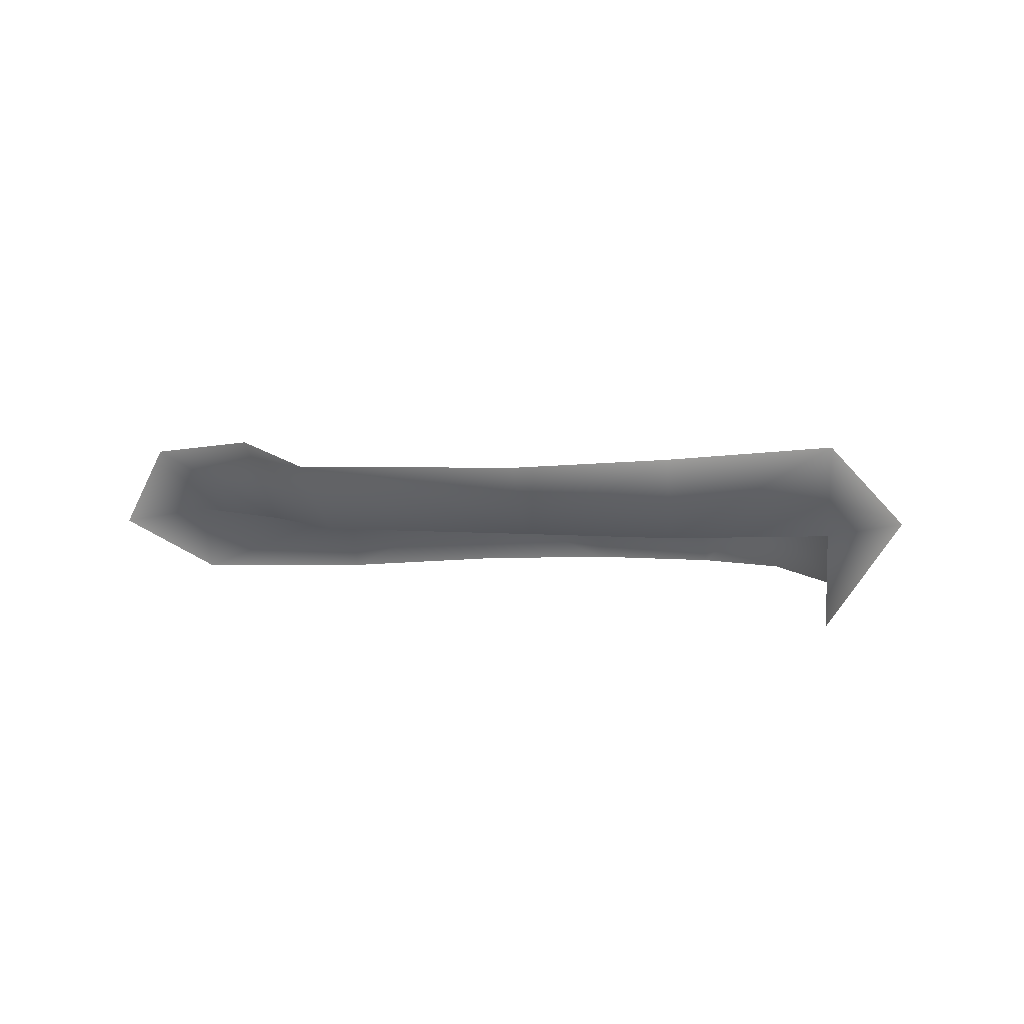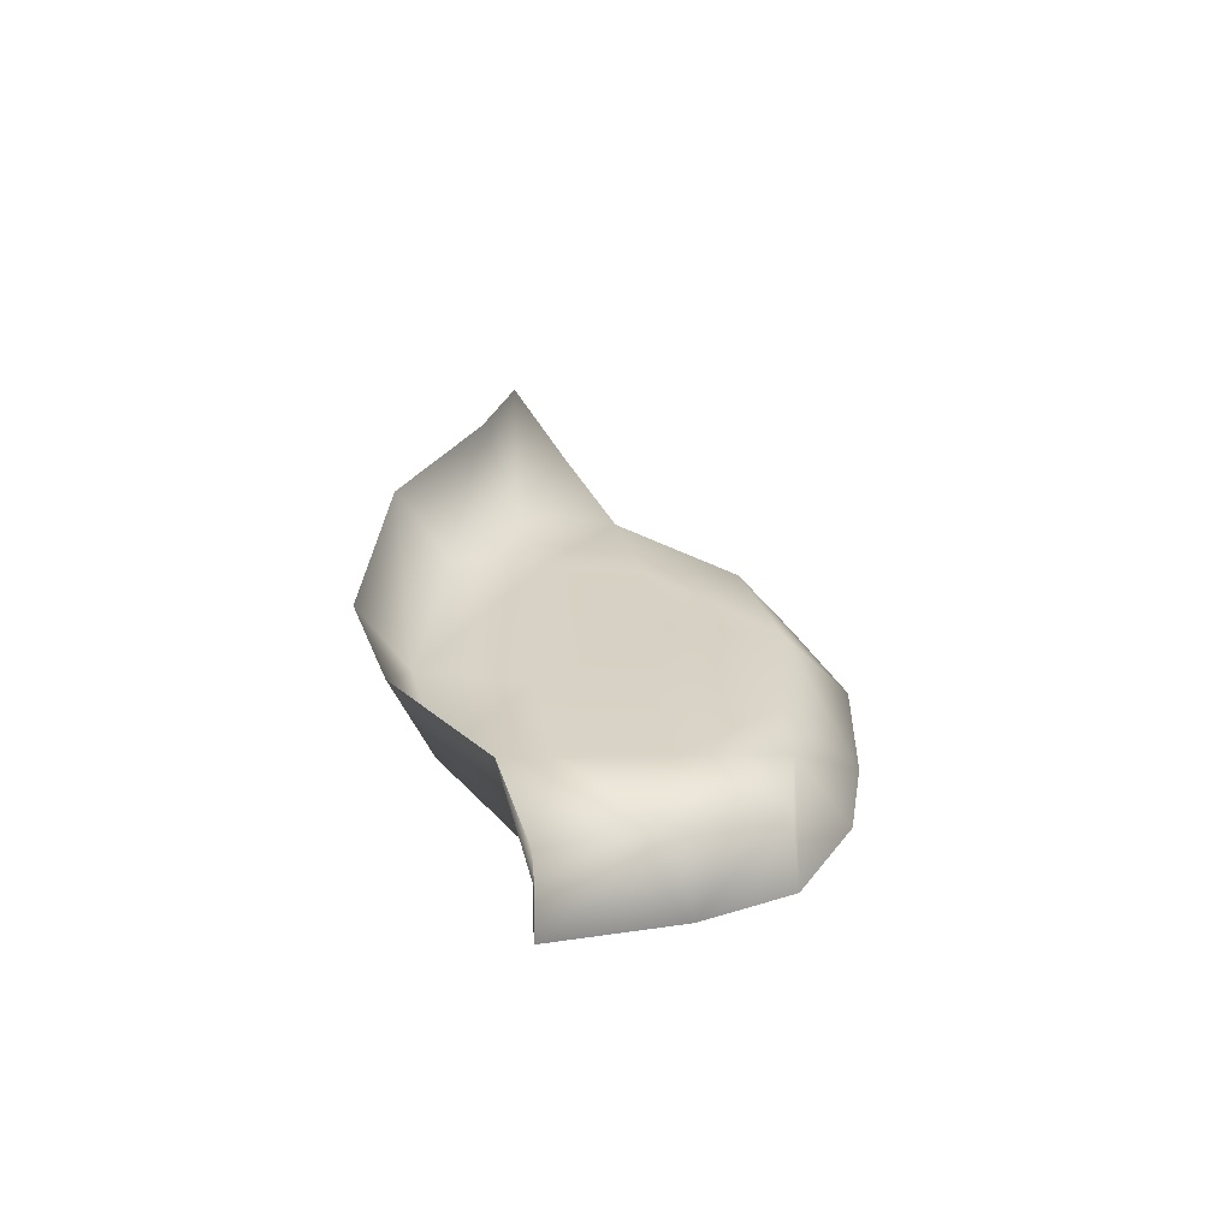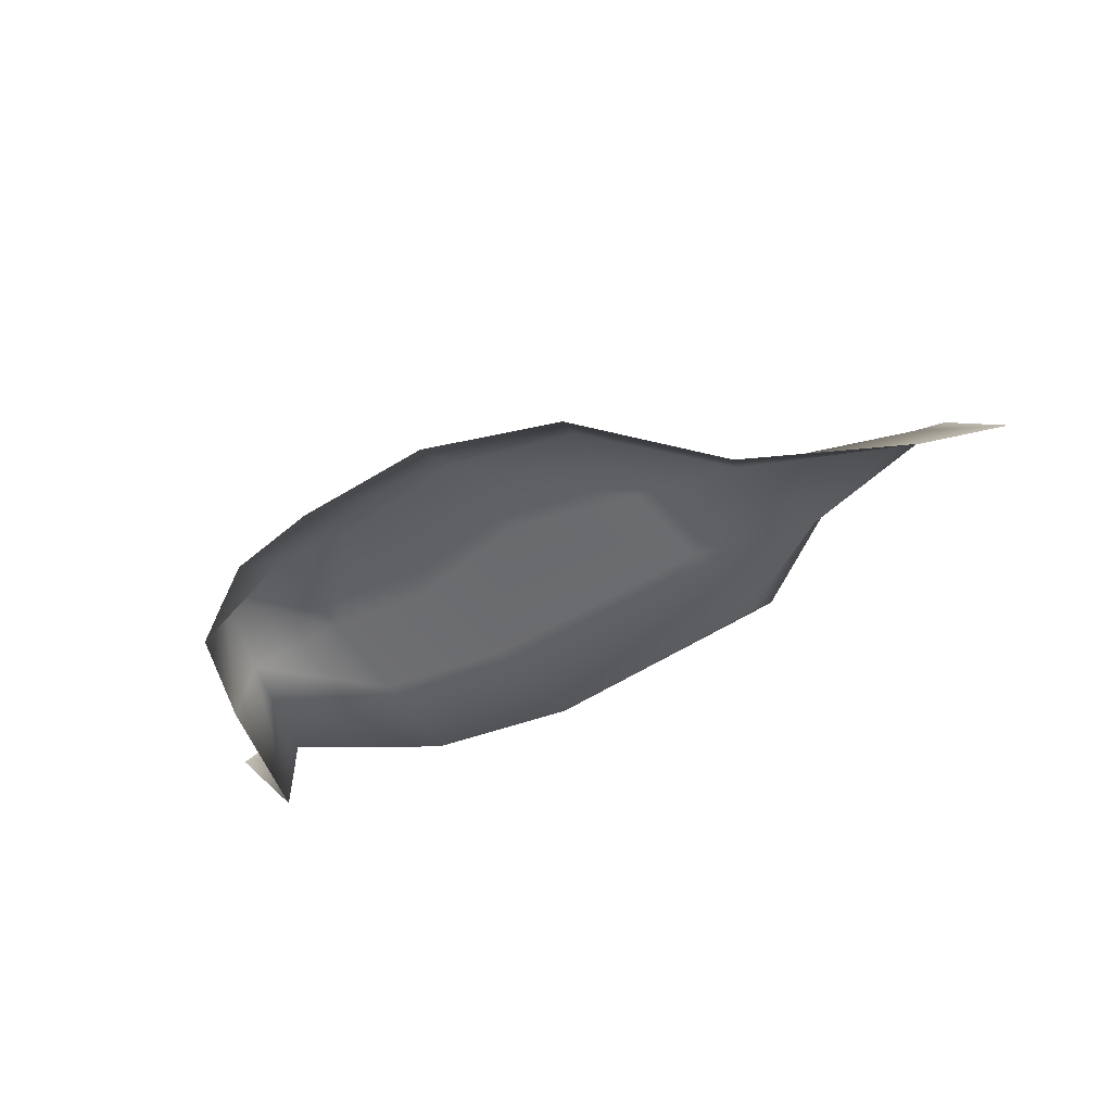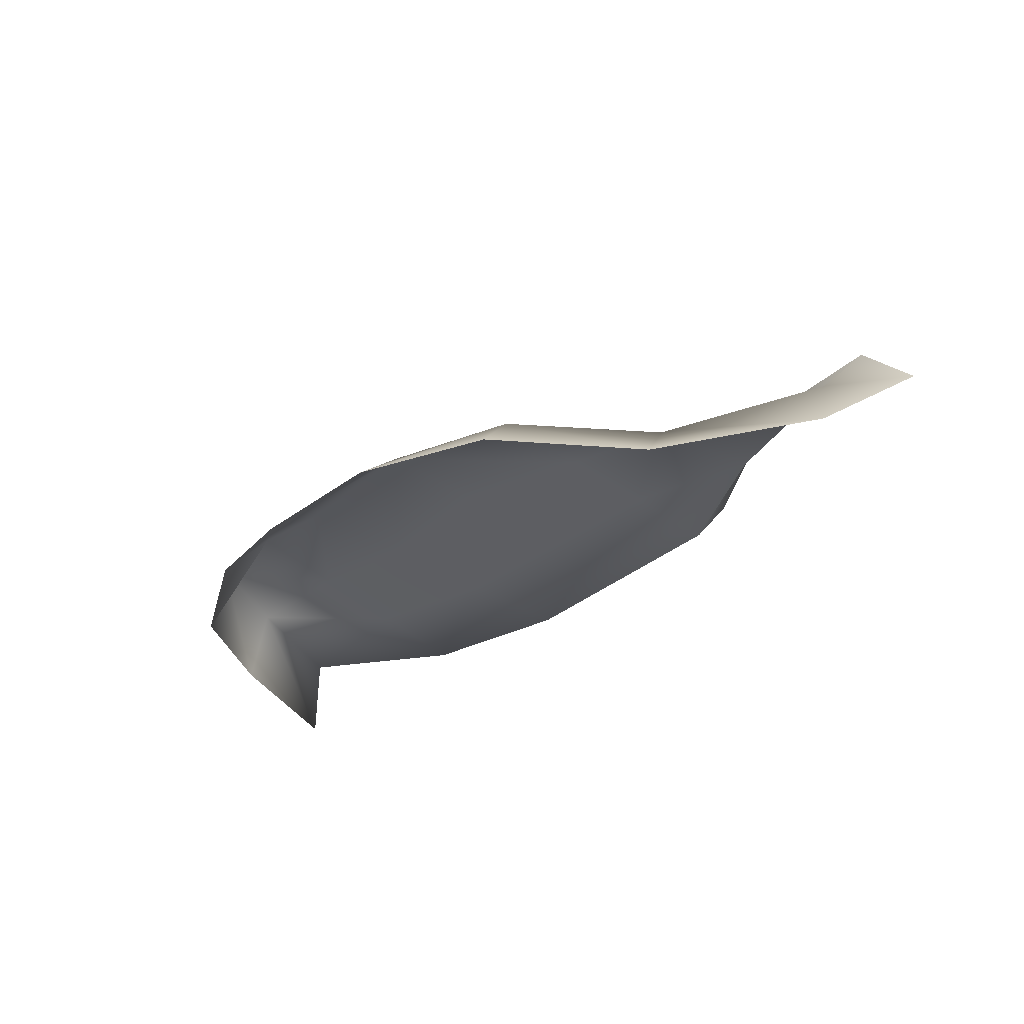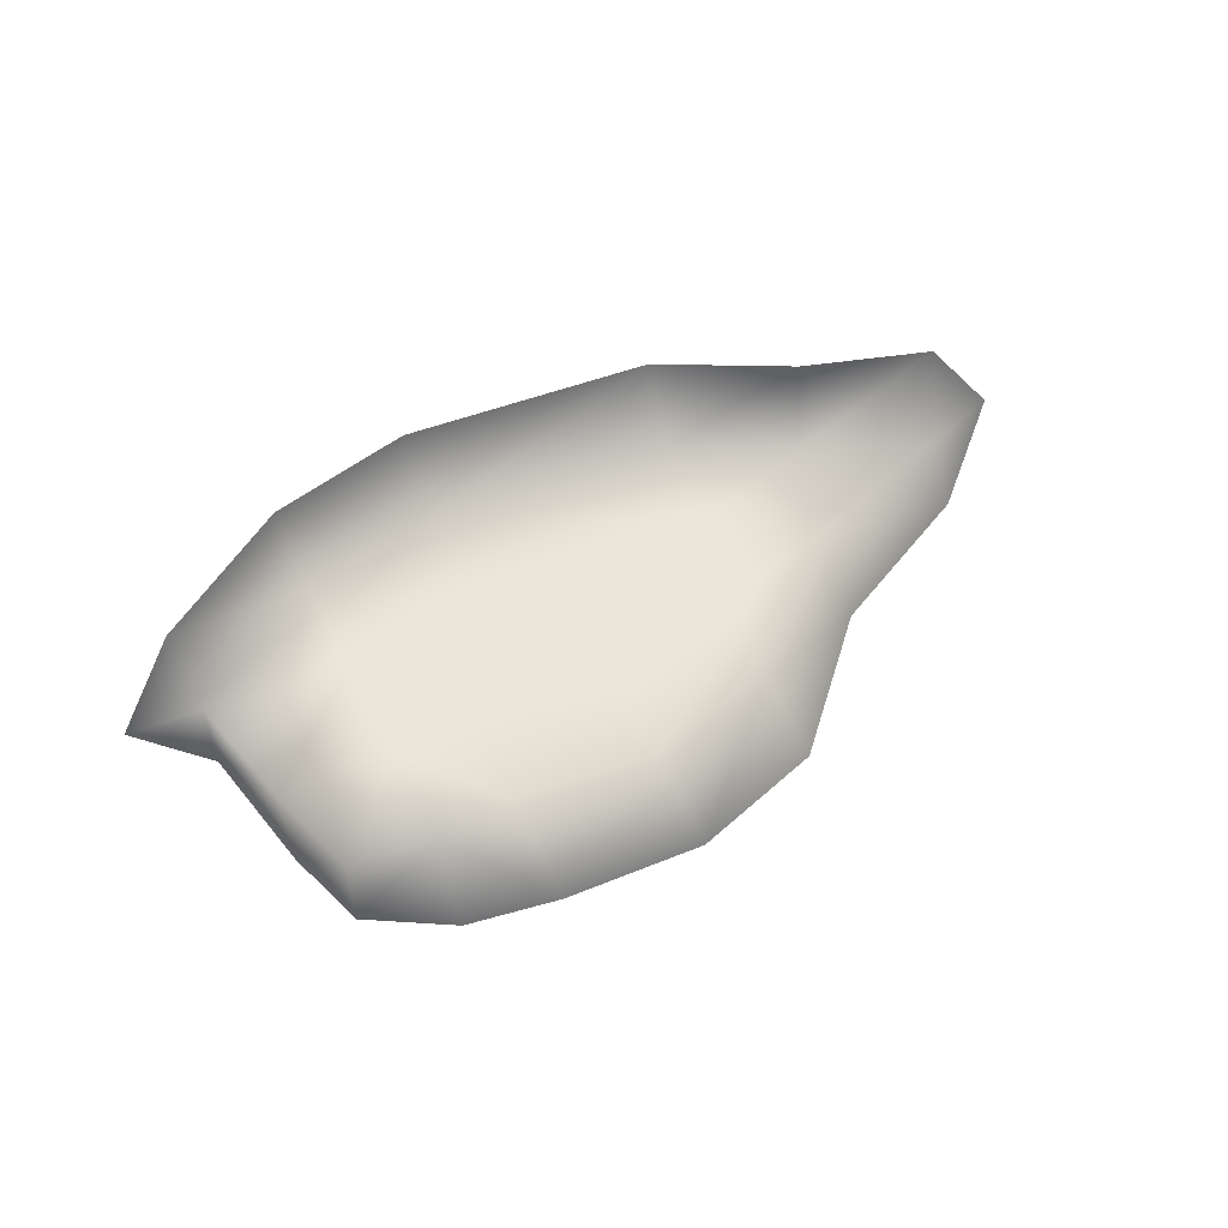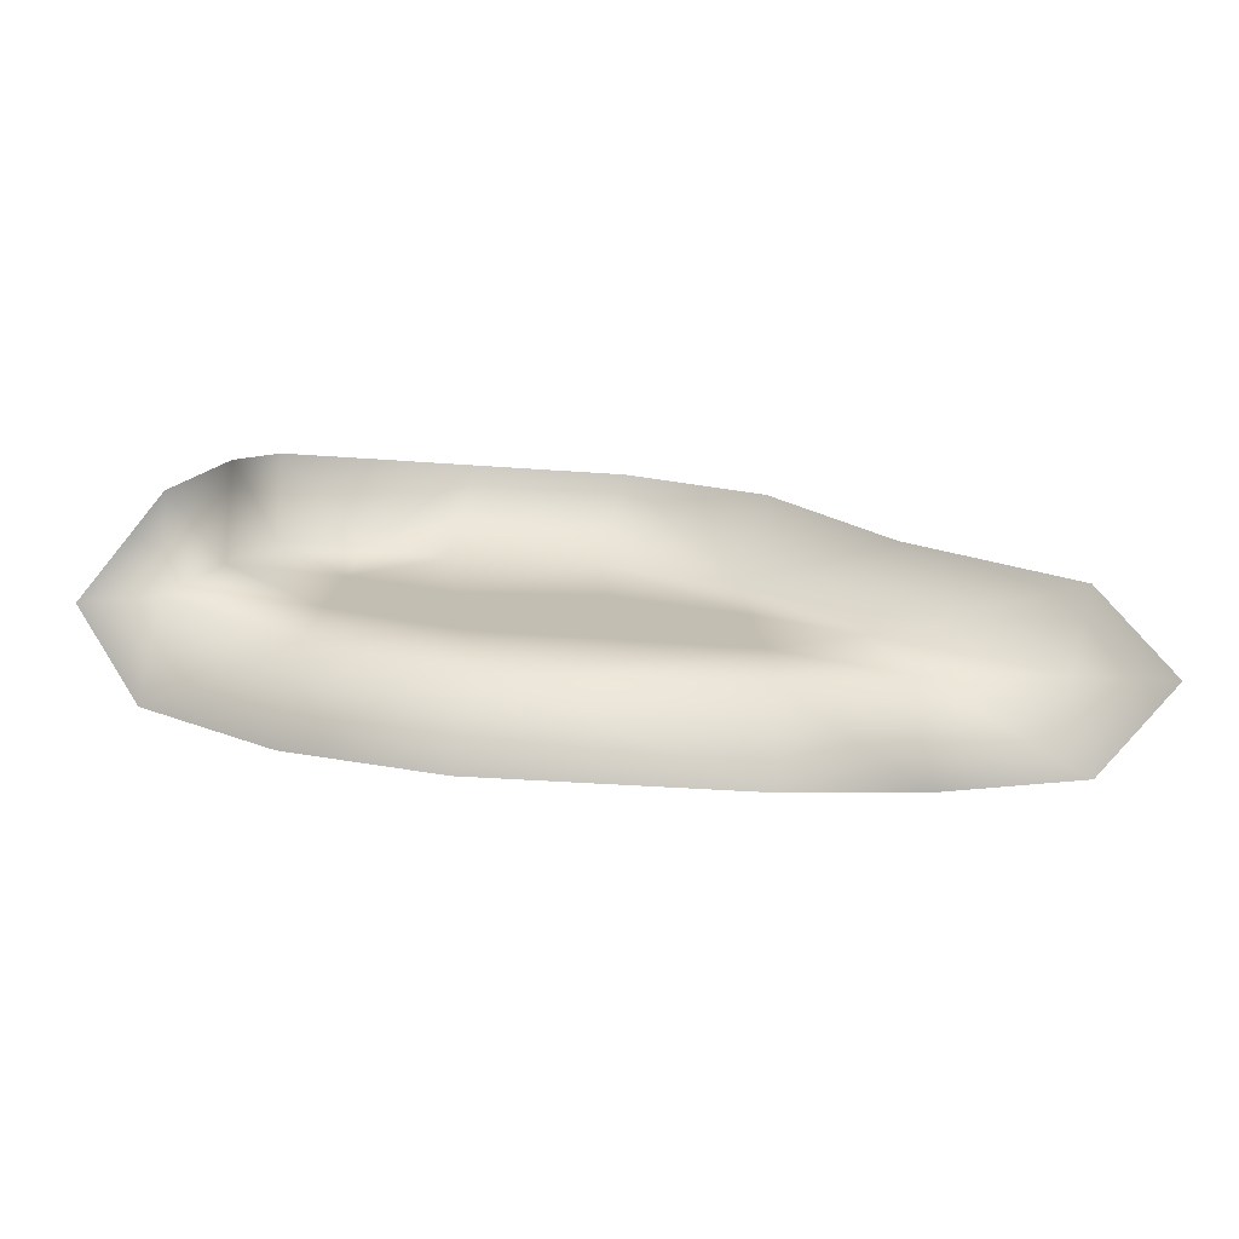
<metadata>
{"format":"obj","ext":"obj","renderer":"f3d","projection":"perspective","resolution":1024,"background":"white","views":[{"elev":6.2,"azim":-150.7,"up":"+Y"},{"elev":28.4,"azim":-86.9,"up":"+Y"},{"elev":-54.6,"azim":35.7,"up":"+Y"},{"elev":-39.9,"azim":45.1,"up":"+Y"},{"elev":55.0,"azim":-22.5,"up":"+Y"},{"elev":-73.2,"azim":-5.1,"up":"+Z"}]}
</metadata>
<code>
g GR_Object02
v 3327 995.8 3196
v 3422 992.2 3197
v 3423 1020 3176
v 3322 1024 3177
v 3422 992.2 3197
v 3468 992.2 3220
v 3473 1027 3205
v 3423 1020 3176
v 3270 995.8 3211
v 3266 1028 3197
v 3215 1032 3237
v 3219 995.8 3247
v 3316 967.3 3353
v 3309 995.8 3324
v 3279 995.8 3329
v 3279 967.3 3349
v 3413 992.2 3310
v 3363 994 3326
v 3371 965.5 3352
v 3423 963.7 3331
v 3525 963.7 3246
v 3521 992.2 3234
v 3456 992.2 3260
v 3465 963.7 3280
v 3247 995.8 3328
v 3246 963.8 3331
v 3247 995.8 3328
v 3233 995.8 3292
v 3233 959.7 3297
v 3233 959.7 3297
v 3246 963.8 3331
v 3247 995.8 3328
v 3219 995.8 3247
v 3219 959.7 3247
v 3215 1032 3237
v 3191 1002 3251
v 3413 992.2 3310
v 3423 963.7 3331
v 3465 963.7 3280
v 3413 992.2 3310
v 3528 1020 3213
v 3521 992.2 3234
v 3525 963.7 3246
v 3553 986.3 3219
v 3528 1020 3213
v 3422 992.2 3197
v 3419 992.2 3235
v 3468 992.2 3220
v 3270 995.8 3211
v 3219 995.8 3247
v 3273 995.8 3250
v 3321 995.8 3238
v 3327 995.8 3196
v 3419 992.2 3235
v 3422 992.2 3197
v 3456 992.2 3260
v 3521 992.2 3234
v 3276 995.8 3290
v 3315 995.8 3281
v 3279 995.8 3329
v 3309 995.8 3324
v 3367 994 3287
v 3363 994 3326
v 3233 995.8 3292
v 3247 995.8 3328
v 3416 992.2 3272
v 3413 992.2 3310
v 3456 992.2 3260
f 30 31 32
f 55 53 54
f 52 54 53
f 54 52 62
f 59 62 52
f 62 59 63
f 61 63 59
f 66 62 63
f 62 66 54
f 63 67 66
f 68 66 67
f 66 68 54
f 60 61 58
f 59 58 61
f 58 59 51
f 52 51 59
f 51 52 49
f 53 49 52
f 58 65 60
f 65 58 64
f 51 64 58
f 64 51 50
f 49 50 51
f 13 14 15
f 14 13 18
f 19 18 13
f 18 19 17
f 20 17 19
f 25 26 15
f 16 15 26
f 15 16 13
f 35 36 33
f 34 33 36
f 33 34 28
f 29 28 34
f 28 29 27
f 9 11 12
f 11 9 10
f 1 10 9
f 10 1 4
f 3 4 1
f 1 2 3
f 22 41 6
f 7 6 41
f 6 7 5
f 8 5 7
f 23 21 22
f 21 23 24
f 40 24 23
f 46 47 48
f 56 48 47
f 48 56 57
f 44 42 43
f 42 44 45
f 37 38 39

</code>
